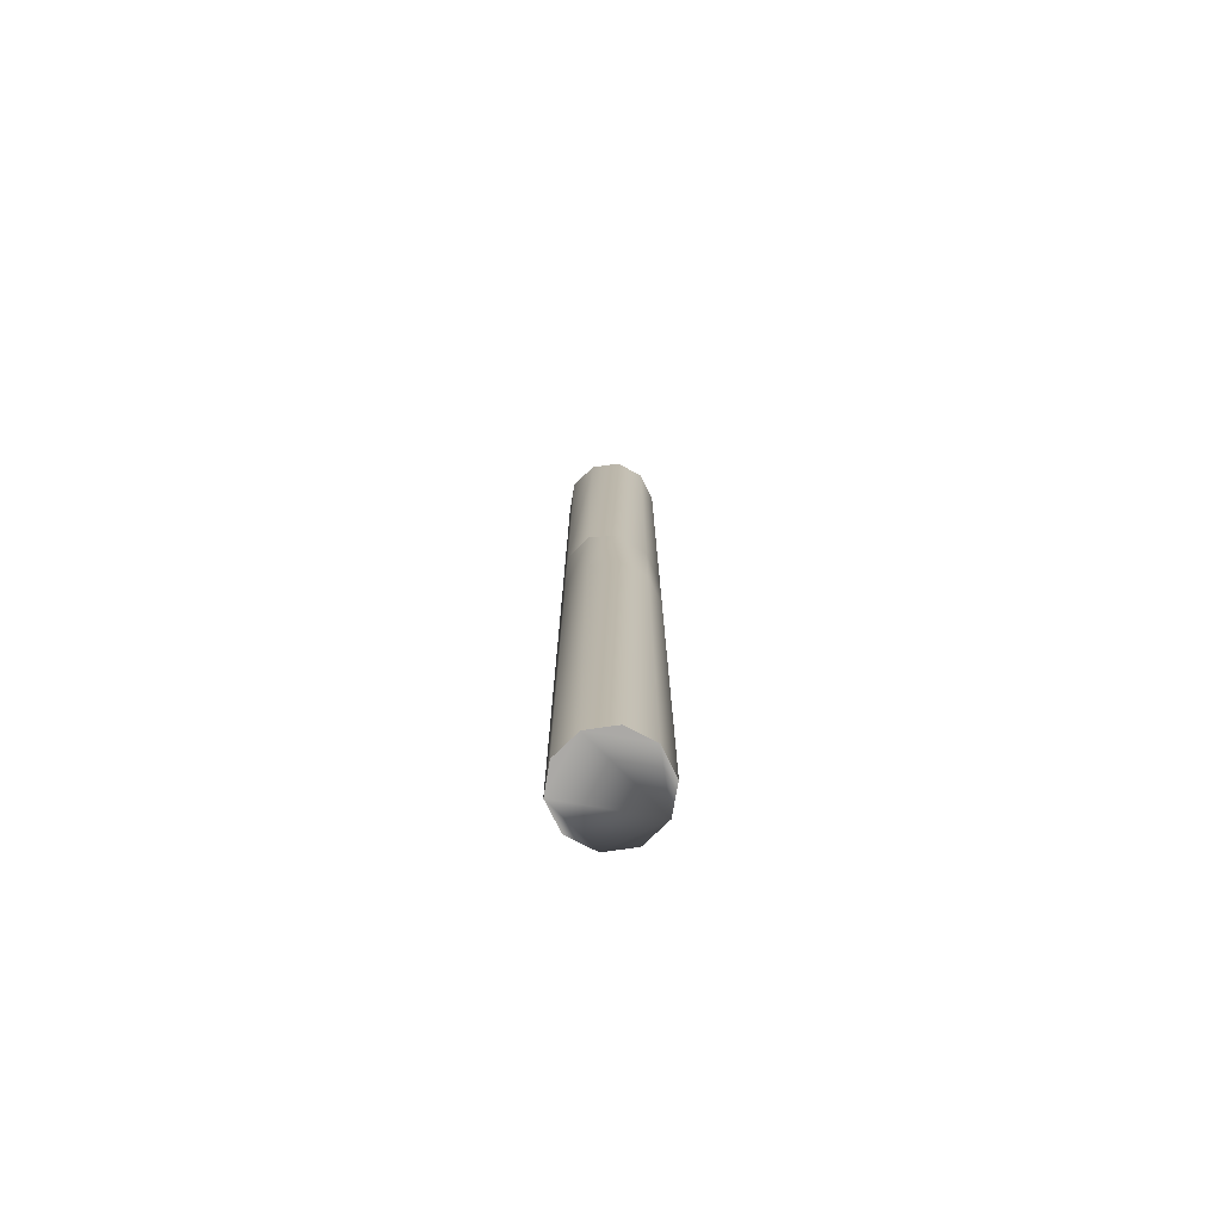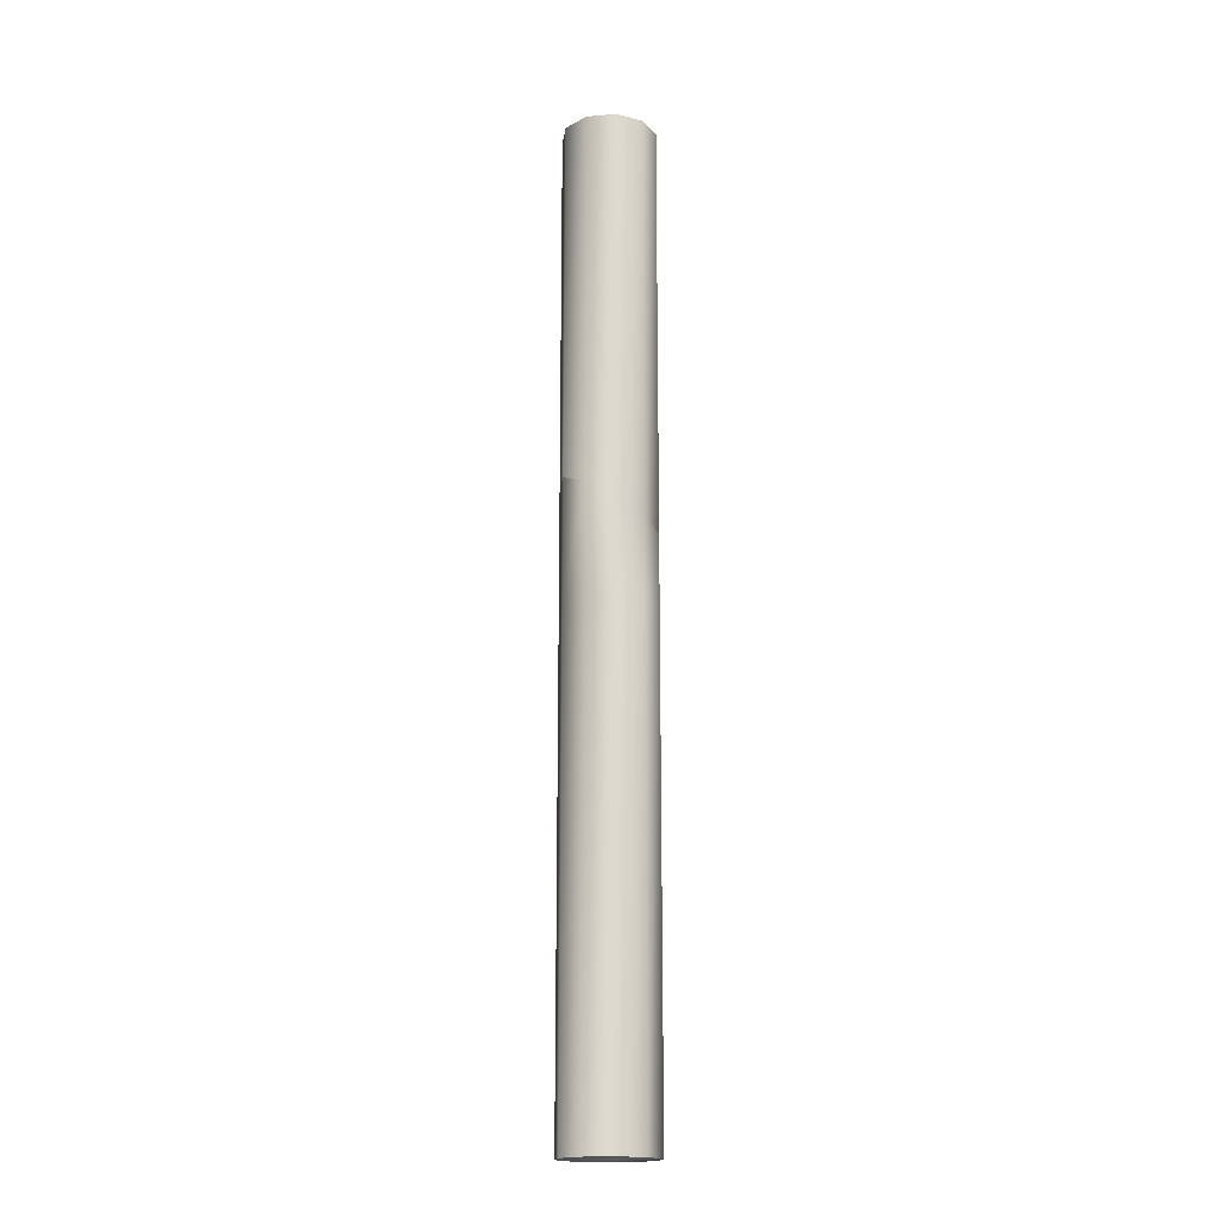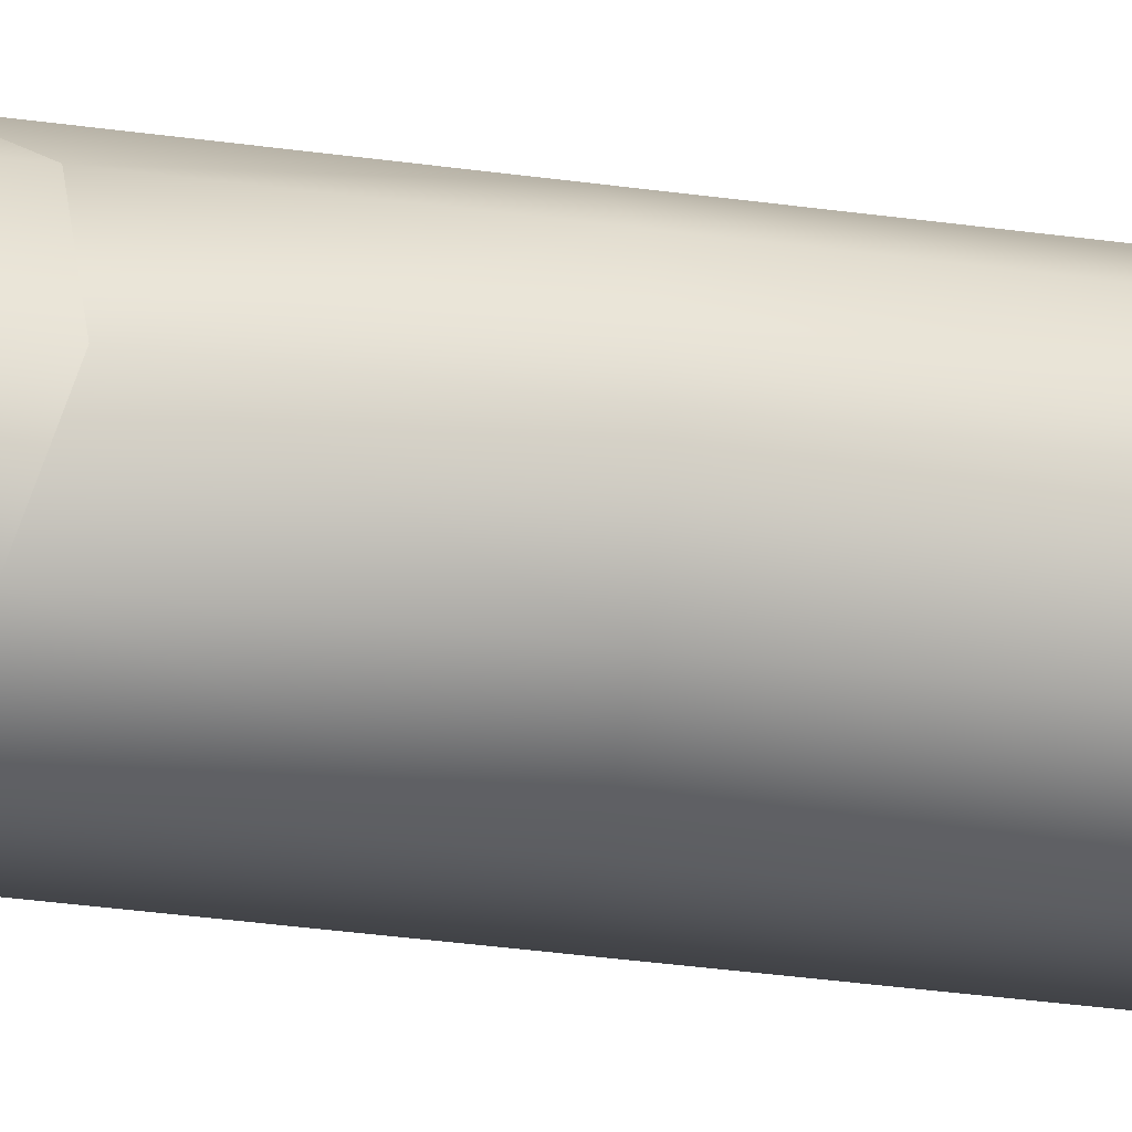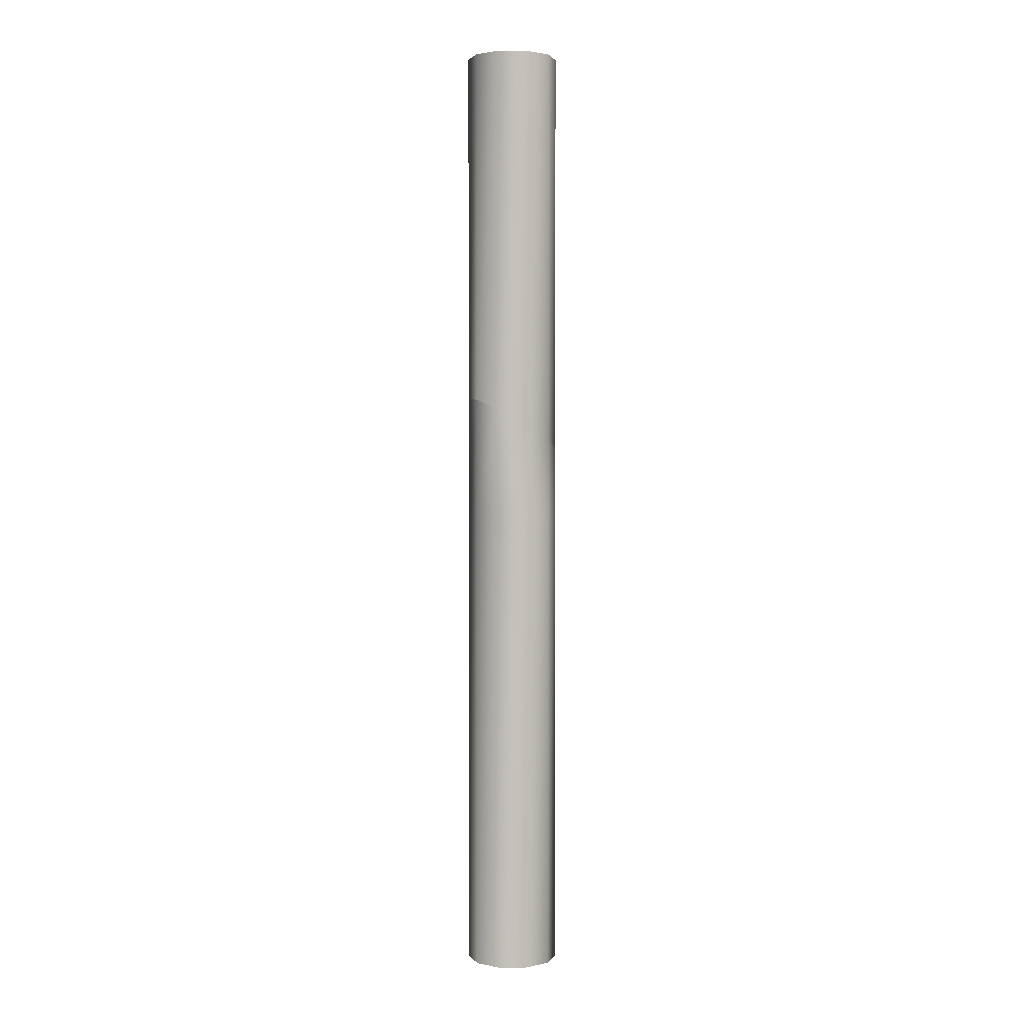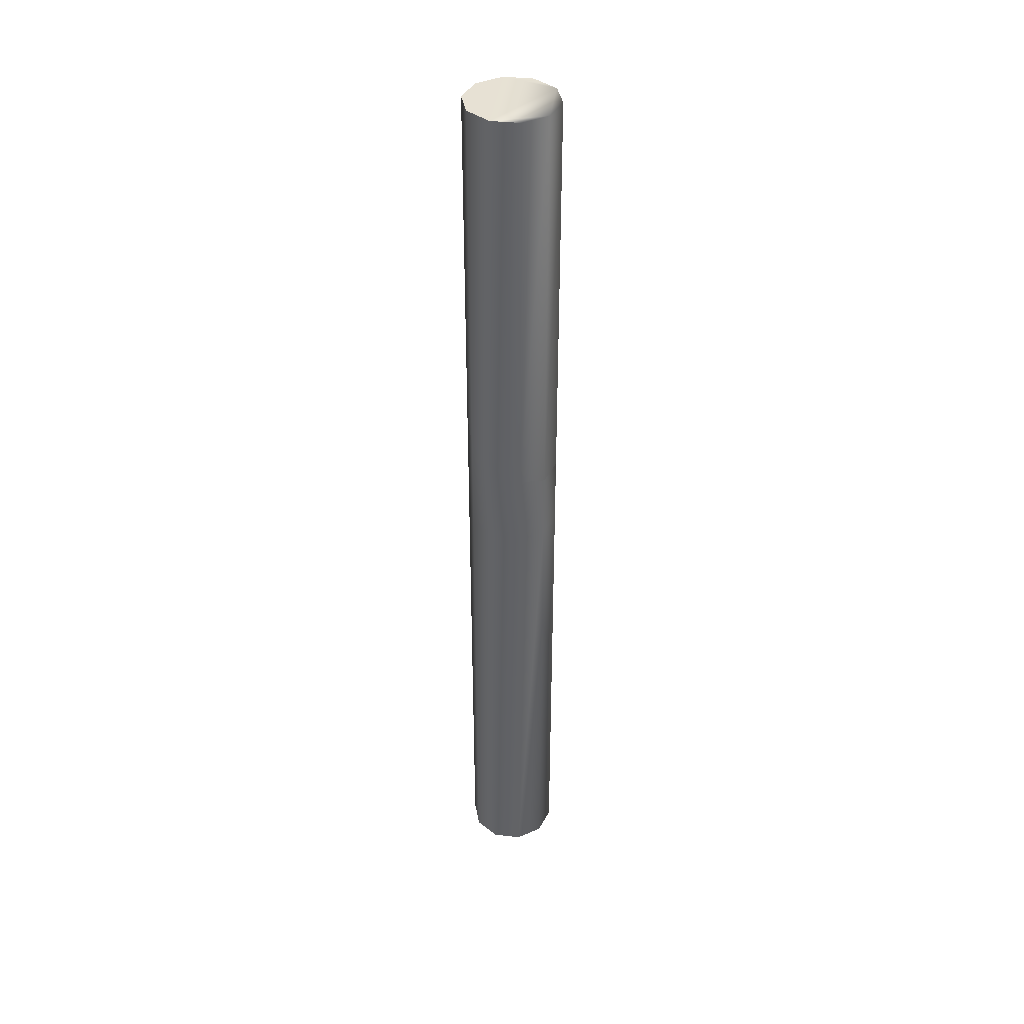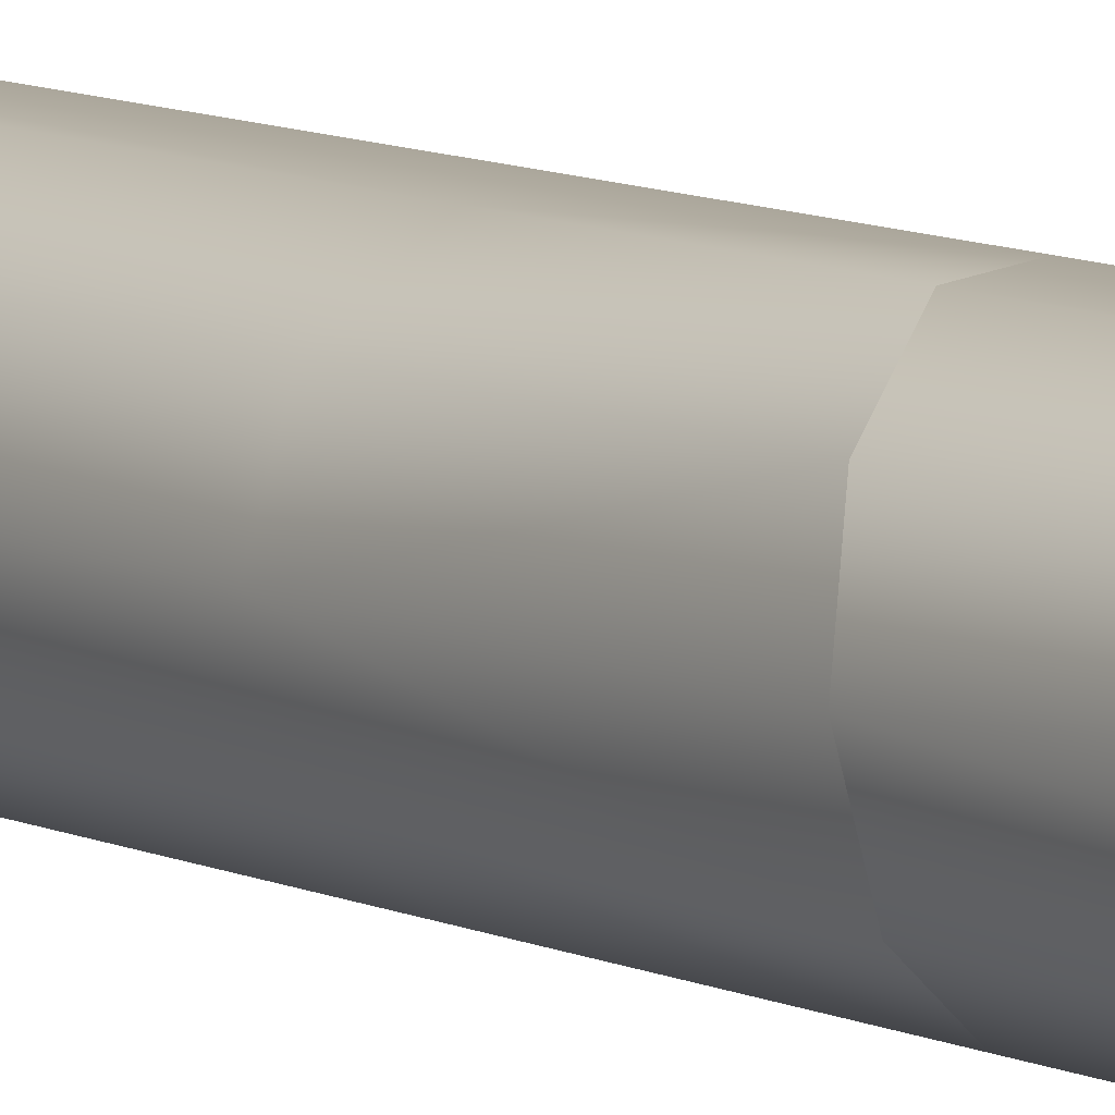
<metadata>
{"format":"obj","ext":"obj","renderer":"f3d","projection":"perspective","resolution":1024,"background":"white","views":[{"elev":-75.5,"azim":152.3,"up":"+Y"},{"elev":-17.9,"azim":-169.6,"up":"+Y"},{"elev":-24.6,"azim":-104.3,"up":"+Z"},{"elev":2.1,"azim":179.2,"up":"+Y"},{"elev":39.6,"azim":-136.3,"up":"+Y"},{"elev":8.0,"azim":145.4,"up":"+Z"}]}
</metadata>
<code>
g Cylinder16
v -1.545 0.0004272 -4.756
v 1.545 0.0004272 -4.756
v 4.045 0.0004272 -2.939
v 5 0.0004272 -0.0003128
v 4.045 0.0004272 2.939
v 1.545 0.0004272 4.755
v -1.545 0.0004272 4.755
v -4.045 0.0004272 2.939
v -5 0.0004272 -0.0003128
v -4.045 0.0004272 -2.939
v -4.045 51.89 2.939
v -5 51.89 -0.0003128
v -1.545 51.89 4.755
v -1.545 0.0004272 4.755
v 1.545 0.0004272 4.755
v 1.545 51.89 4.755
v -1.545 51.89 4.755
v 4.045 0.0004272 2.939
v 4.045 51.89 2.939
v 5 0.0004272 -0.0003128
v 5 51.89 -0.0003128
v 4.045 0.0004272 -2.939
v 4.045 51.89 -2.939
v 1.545 0.0004272 -4.756
v 1.545 51.89 -4.756
v -1.545 0.0004272 -4.756
v -1.545 51.89 -4.756
v -4.045 0.0004272 -2.939
v -4.045 51.89 -2.939
v -4.045 59.49 2.939
v -5 59.32 -0.0003128
v -1.545 60.67 4.755
v 1.545 62.42 4.755
v -1.545 60.67 4.755
v 4.045 64.06 2.939
v 5 64.96 -0.0003128
v 4.045 64.79 -2.939
v 1.545 63.61 -4.756
v -1.545 61.86 -4.756
v -4.045 60.22 -2.939
v -5 103.8 -0.0003128
v -4.045 103.8 2.939
v -1.545 103.8 4.755
v 1.545 103.8 4.755
v 4.045 103.8 2.939
v 5 103.8 -0.0003128
v 4.045 103.8 -2.939
v 1.545 103.8 -4.756
v -1.545 103.8 -4.756
v -4.045 103.8 -2.939
v -5 59.32 -0.0003128
v -4.045 59.49 2.939
v -1.545 60.67 4.755
v 1.545 62.42 4.755
v 1.545 103.8 4.755
v -1.545 103.8 4.755
v -1.545 60.67 4.755
v 4.045 64.06 2.939
v 4.045 103.8 2.939
v 5 64.96 -0.0003128
v 5 103.8 -0.0003128
v 4.045 103.8 -2.939
v 4.045 64.79 -2.939
v 1.545 103.8 -4.756
v -1.545 103.8 -4.756
f 3 1 2
f 5 3 4
f 7 5 6
f 9 7 8
f 9 5 7
f 9 3 5
f 9 1 3
f 9 10 1
f 11 9 8
f 9 11 12
f 13 8 7
f 8 13 11
f 16 14 15
f 14 16 17
f 19 15 18
f 15 19 16
f 21 18 20
f 18 21 19
f 23 20 22
f 20 23 21
f 25 22 24
f 22 25 23
f 27 24 26
f 24 27 25
f 29 26 28
f 26 29 27
f 12 28 9
f 28 12 29
f 31 11 30
f 11 31 12
f 30 13 32
f 13 30 11
f 34 16 33
f 16 34 17
f 33 19 35
f 19 33 16
f 35 21 36
f 21 35 19
f 37 21 23
f 21 37 36
f 38 23 25
f 23 38 37
f 39 25 27
f 25 39 38
f 40 27 29
f 27 40 39
f 31 29 12
f 29 31 40
f 43 41 42
f 45 43 44
f 47 45 46
f 49 47 48
f 49 45 47
f 49 43 45
f 49 41 43
f 49 50 41
f 51 42 41
f 42 51 52
f 42 53 43
f 53 42 52
f 56 54 55
f 54 56 57
f 55 58 59
f 58 55 54
f 59 60 61
f 60 59 58
f 60 62 61
f 62 60 63
f 63 64 62
f 64 63 38
f 38 65 64
f 65 38 39
f 39 50 65
f 50 39 40
f 40 41 50
f 41 40 51

</code>
